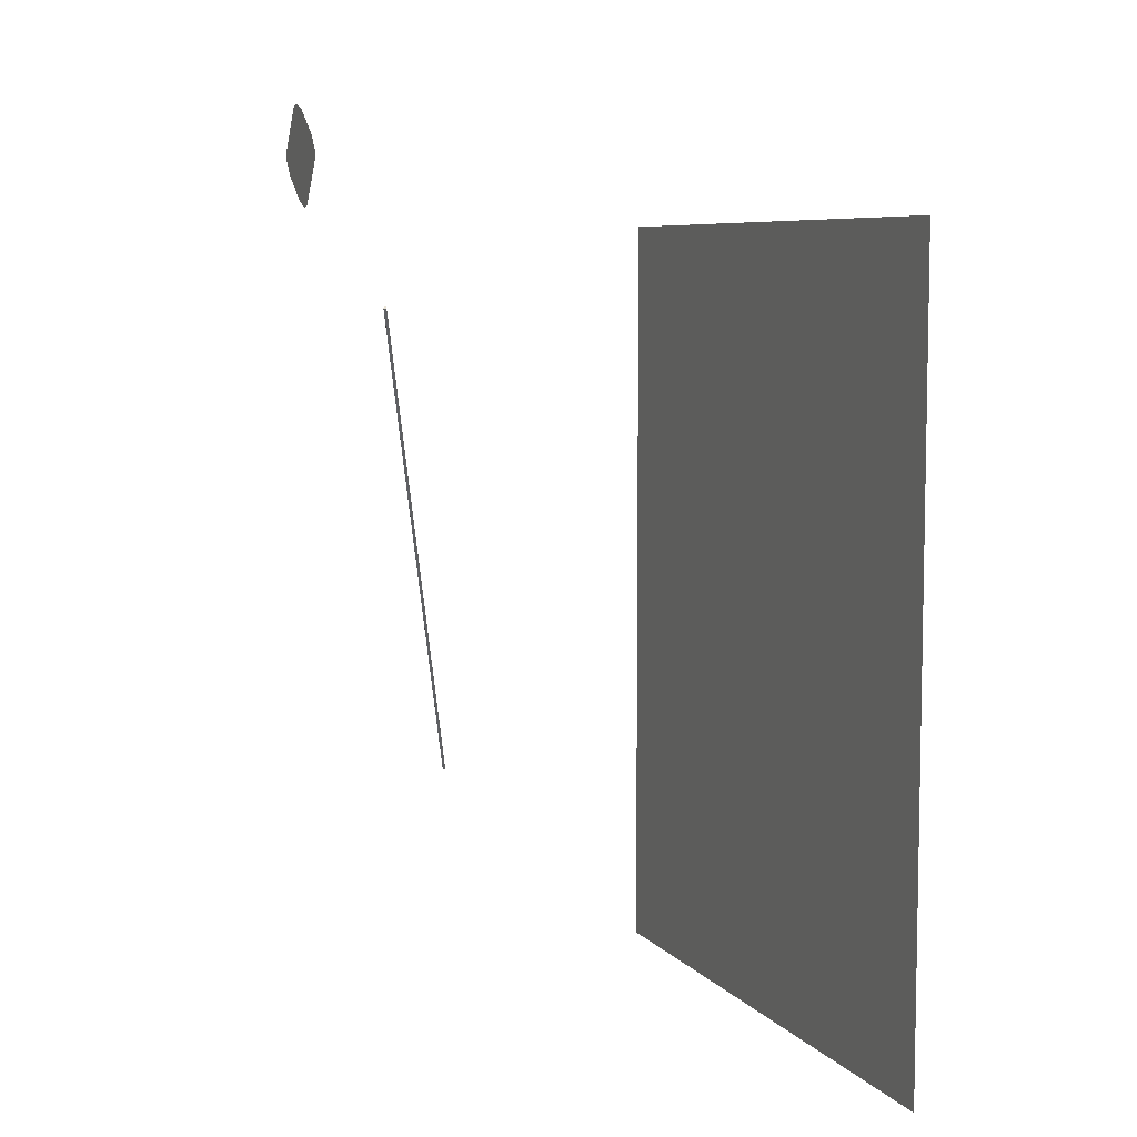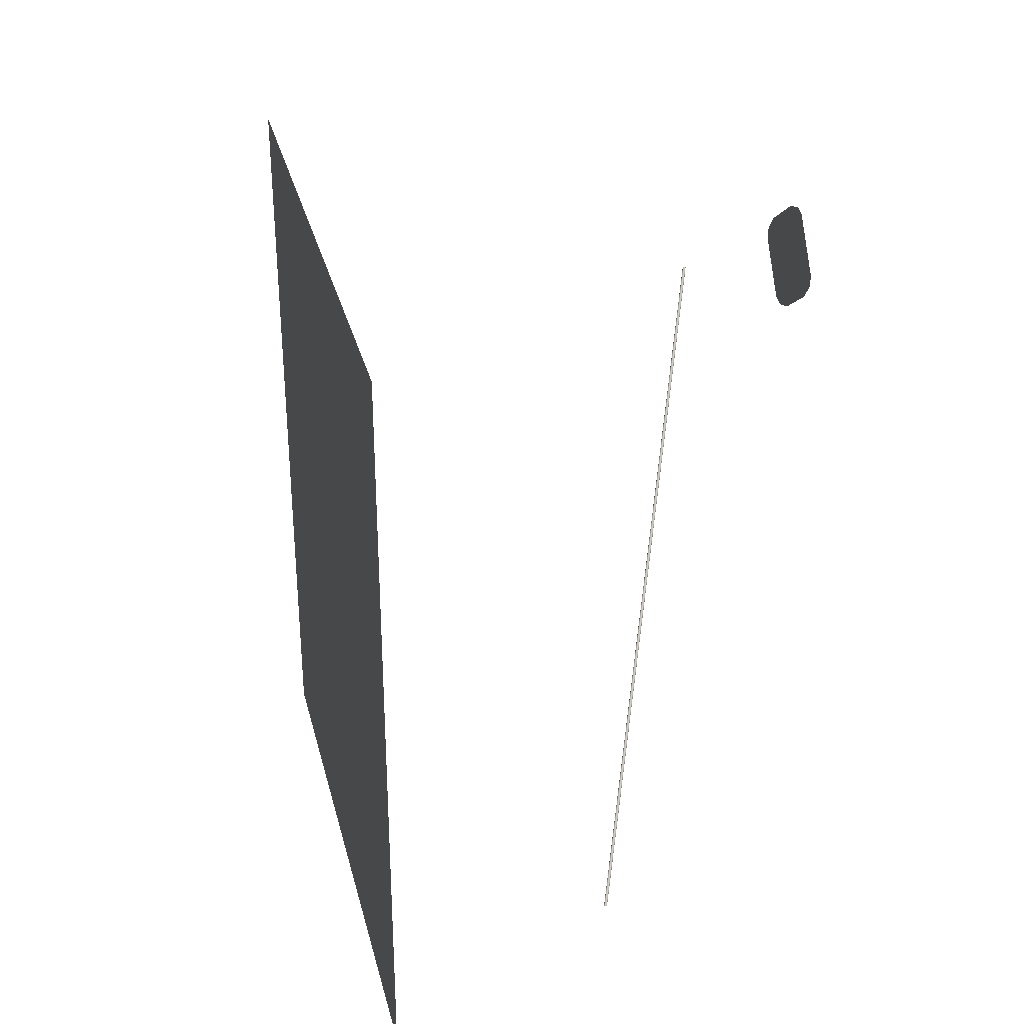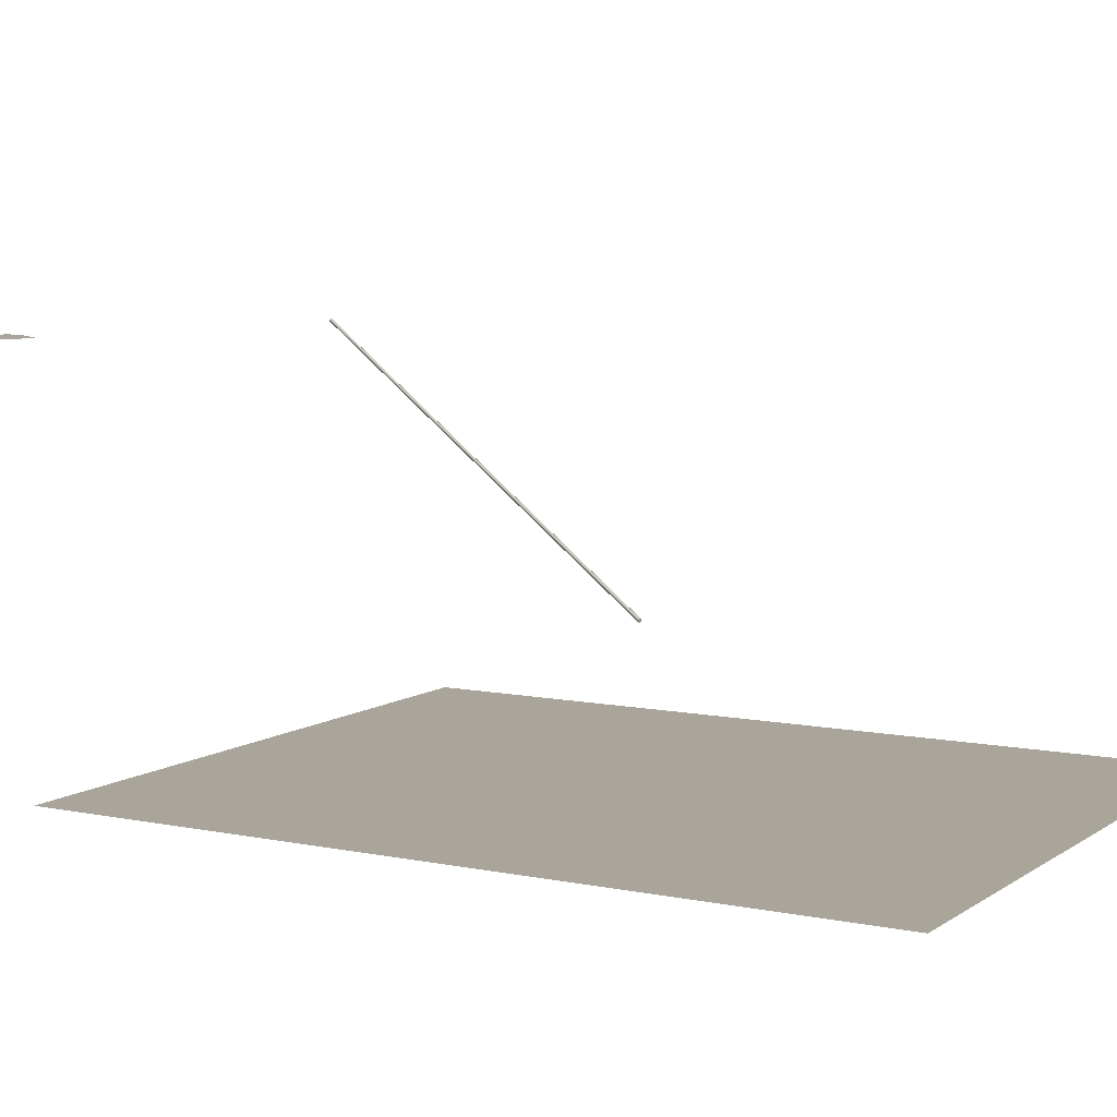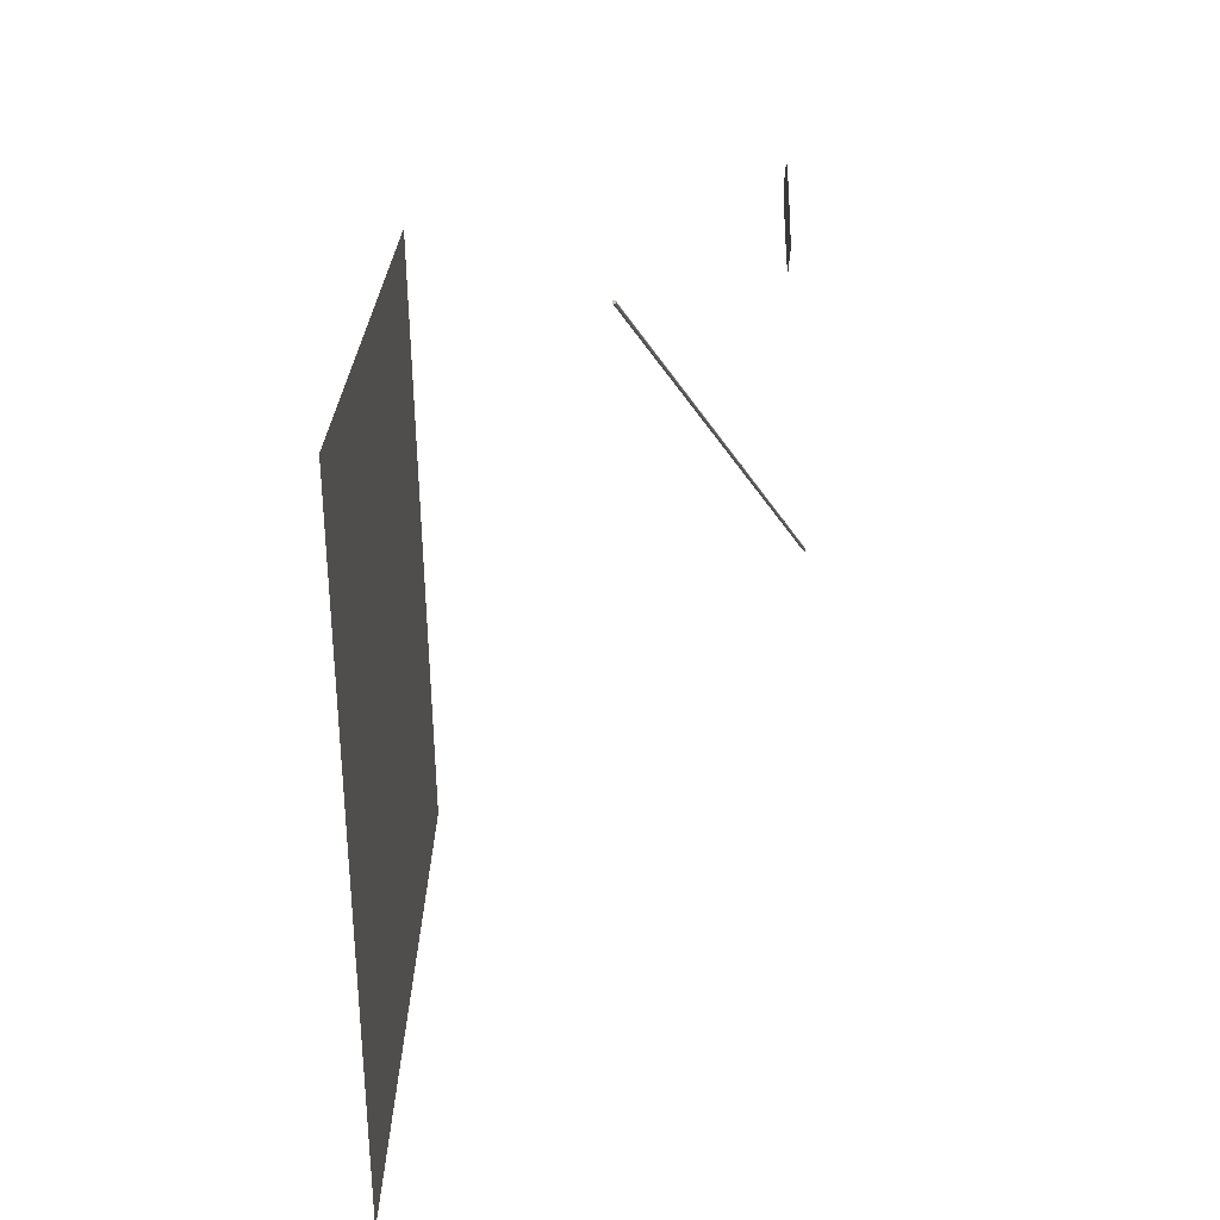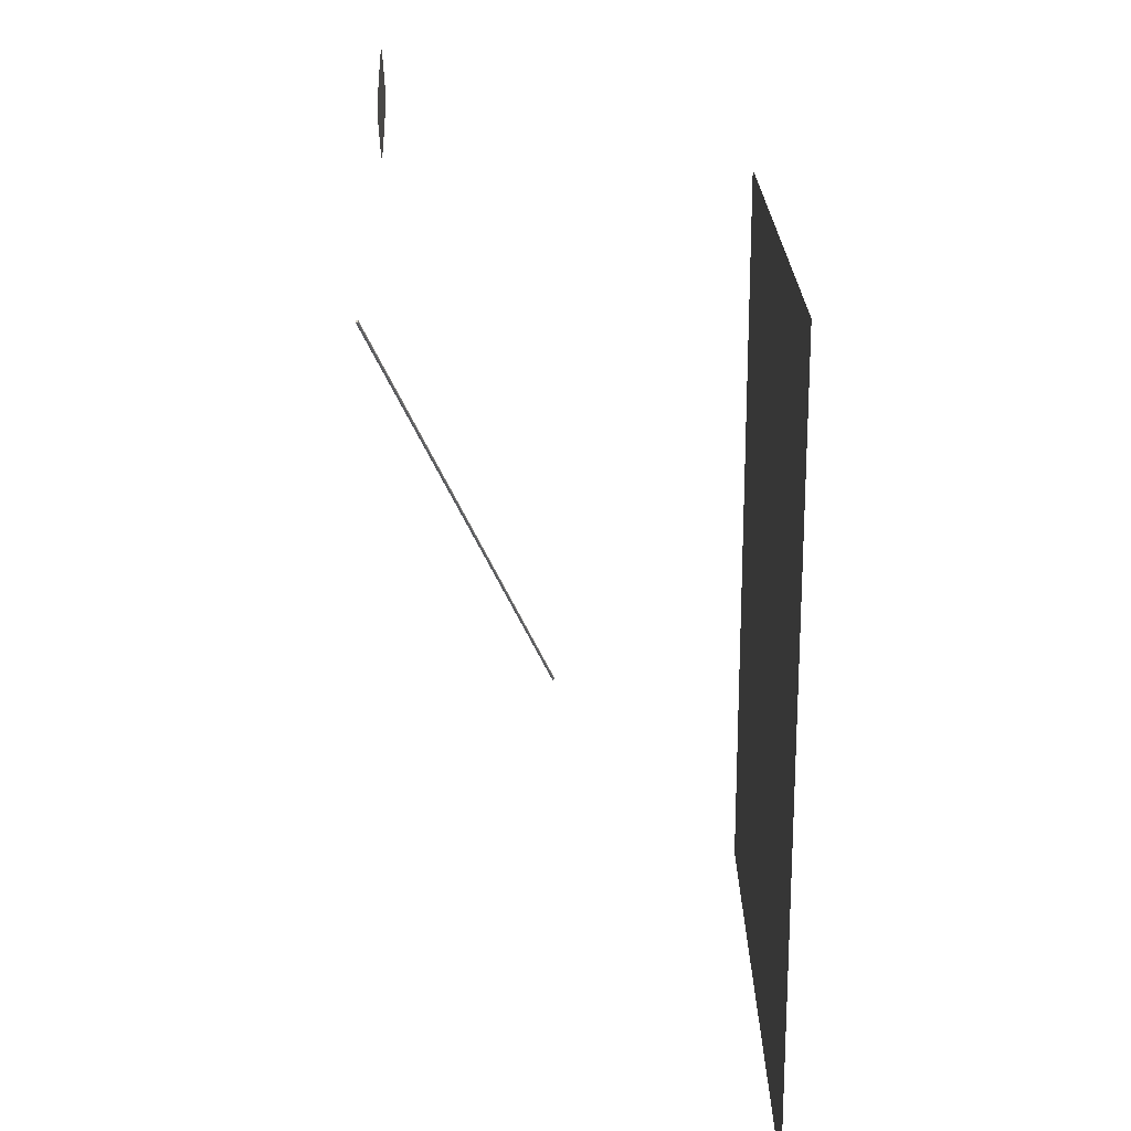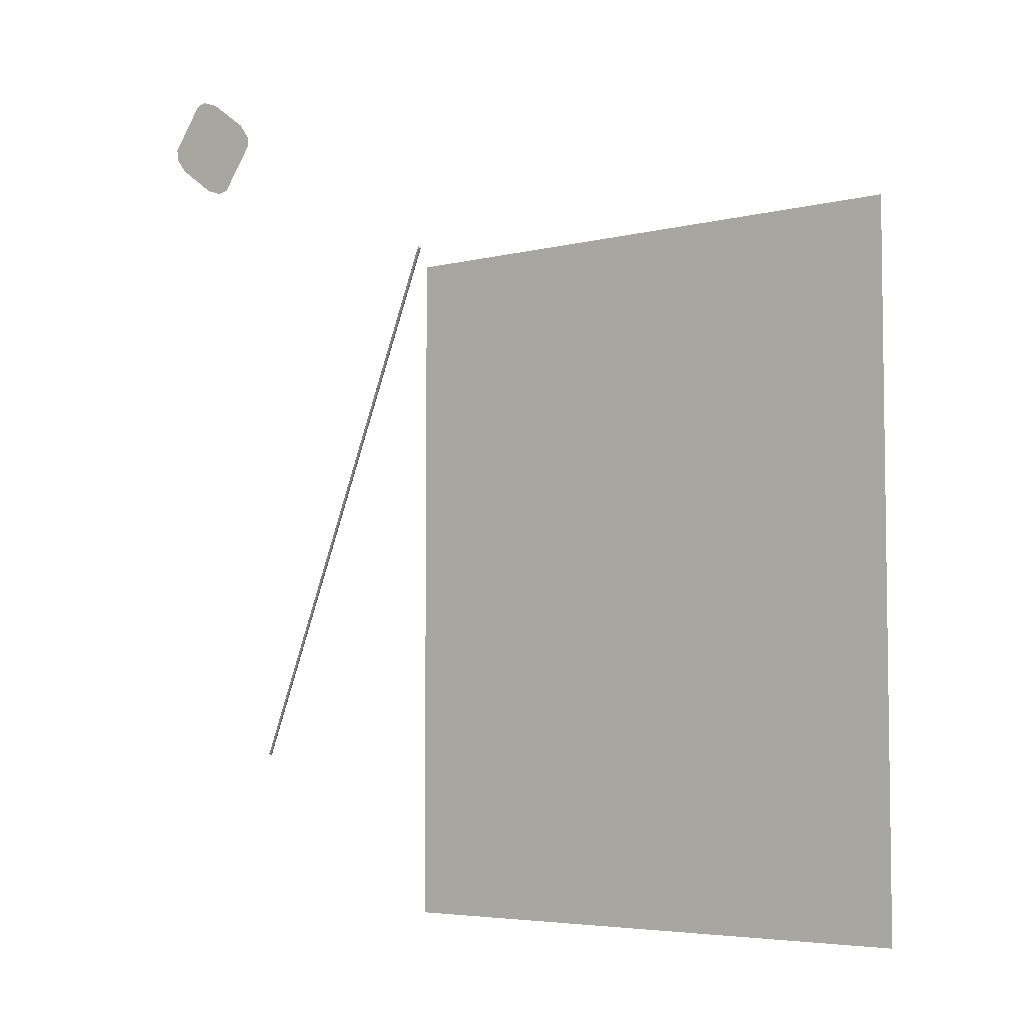
<metadata>
{"format":"obj","ext":"obj","renderer":"f3d","projection":"perspective","resolution":1024,"background":"white","views":[{"elev":7.1,"azim":-111.4,"up":"+Z"},{"elev":31.7,"azim":76.4,"up":"+Z"},{"elev":7.6,"azim":120.0,"up":"+Y"},{"elev":-70.2,"azim":91.8,"up":"+Z"},{"elev":20.0,"azim":-90.0,"up":"+Z"},{"elev":-5.0,"azim":-141.9,"up":"+Z"}]}
</metadata>
<code>
g Cylinder
v -92.41 67.88 235.7
v -211.7 124.6 399
v -92.28 67.59 235.9
v -211.6 124.3 399.2
v -92.28 67.59 235.9
v -211.6 124.3 399.2
v -91.98 67.53 236.2
v -211.3 124.2 399.4
v -91.98 67.53 236.2
v -211.3 124.2 399.4
v -91.69 67.75 236.3
v -211 124.5 399.6
v -91.69 67.75 236.3
v -211 124.5 399.6
v -91.59 68.12 236.3
v -210.9 124.8 399.5
v -91.59 68.12 236.3
v -210.9 124.8 399.5
v -91.72 68.41 236.1
v -211 125.1 399.3
v -91.72 68.41 236.1
v -211 125.1 399.3
v -92.02 68.47 235.8
v -211.3 125.2 399.1
v -92.02 68.47 235.8
v -211.3 125.2 399.1
v -92.31 68.25 235.7
v -211.6 124.9 398.9
v -92.31 68.25 235.7
v -211.6 124.9 398.9
v -92.41 67.88 235.7
v -211.7 124.6 399
v -92.28 67.59 235.9
v -92 68 236
v -92.41 67.88 235.7
v -91.98 67.53 236.2
v -91.69 67.75 236.3
v -91.59 68.12 236.3
v -91.72 68.41 236.1
v -92.02 68.47 235.8
v -92.31 68.25 235.7
v -211.7 124.6 399
v -211.3 124.7 399.3
v -211.6 124.3 399.2
v -211.3 124.2 399.4
v -211 124.5 399.6
v -210.9 124.8 399.5
v -211 125.1 399.3
v -211.3 125.2 399.1
v -211.6 124.9 398.9
f 3 2 1
f 3 4 2
f 7 6 5
f 7 8 6
f 11 10 9
f 11 12 10
f 15 14 13
f 15 16 14
f 19 18 17
f 19 20 18
f 23 22 21
f 23 24 22
f 27 26 25
f 27 28 26
f 31 30 29
f 31 32 30
f 35 34 33
f 33 34 36
f 36 34 37
f 37 34 38
f 38 34 39
f 39 34 40
f 40 34 41
f 41 34 35
f 44 43 42
f 45 43 44
f 46 43 45
f 47 43 46
f 48 43 47
f 49 43 48
f 50 43 49
f 42 43 50
g Plane (1)
v -118.9 123.1 430.1
v -113.4 123.1 432
v -122.1 123.1 431
v -115.9 123.1 435.5
v -107.2 123.1 436.6
v -109.7 123.1 440
v -100.9 123.1 441.1
v -103.5 123.1 444.6
v -97.42 123.1 445.8
v -97.23 123.1 449.1
v -124.7 123.1 434.4
v -118.4 123.1 439
v -112.2 123.1 443.5
v -106 123.1 448
v -99.76 123.1 452.6
v -127.2 123.1 437.9
v -121 123.1 442.4
v -114.7 123.1 447
v -108.5 123.1 451.5
v -102.3 123.1 456
v -129.7 123.1 441.4
v -123.5 123.1 445.9
v -117.3 123.1 450.4
v -111 123.1 455
v -104.8 123.1 459.5
v -132.2 123.1 444.9
v -126 123.1 449.4
v -119.8 123.1 453.9
v -113.6 123.1 458.5
v -107.3 123.1 463
v -132.1 123.1 448.1
v -128.5 123.1 452.9
v -122.3 123.1 457.4
v -116.1 123.1 461.9
v -110.5 123.1 463.8
f 53 52 51
f 53 54 52
f 54 55 52
f 54 56 55
f 56 57 55
f 56 58 57
f 58 59 57
f 58 60 59
f 61 54 53
f 61 62 54
f 62 56 54
f 62 63 56
f 63 58 56
f 63 64 58
f 64 60 58
f 64 65 60
f 66 62 61
f 66 67 62
f 67 63 62
f 67 68 63
f 68 64 63
f 68 69 64
f 69 65 64
f 69 70 65
f 71 67 66
f 71 72 67
f 72 68 67
f 72 73 68
f 73 69 68
f 73 74 69
f 74 70 69
f 74 75 70
f 76 72 71
f 76 77 72
f 77 73 72
f 77 78 73
f 78 74 73
f 78 79 74
f 79 75 74
f 79 80 75
f 81 77 76
f 81 82 77
f 82 78 77
f 82 83 78
f 83 79 78
f 83 84 79
f 84 80 79
f 84 85 80
g Plane
v -110 2 174.8
v -110 2 237.3
v -143.3 2 174.8
v -143.3 2 237.3
v -110 2 299.8
v -143.3 2 299.8
v -110 2 362.3
v -143.3 2 362.3
v -110 2 424.8
v -143.3 2 424.8
v -176.7 2 174.8
v -176.7 2 237.3
v -176.7 2 299.8
v -176.7 2 362.3
v -176.7 2 424.8
v -210 2 174.8
v -210 2 237.3
v -210 2 299.8
v -210 2 362.3
v -210 2 424.8
v -243.3 2 174.8
v -243.3 2 237.3
v -243.3 2 299.8
v -243.3 2 362.3
v -243.3 2 424.8
v -276.7 2 174.8
v -276.7 2 237.3
v -276.7 2 299.8
v -276.7 2 362.3
v -276.7 2 424.8
v -310 2 174.8
v -310 2 237.3
v -310 2 299.8
v -310 2 362.3
v -310 2 424.8
f 88 87 86
f 88 89 87
f 89 90 87
f 89 91 90
f 91 92 90
f 91 93 92
f 93 94 92
f 93 95 94
f 96 89 88
f 96 97 89
f 97 91 89
f 97 98 91
f 98 93 91
f 98 99 93
f 99 95 93
f 99 100 95
f 101 97 96
f 101 102 97
f 102 98 97
f 102 103 98
f 103 99 98
f 103 104 99
f 104 100 99
f 104 105 100
f 106 102 101
f 106 107 102
f 107 103 102
f 107 108 103
f 108 104 103
f 108 109 104
f 109 105 104
f 109 110 105
f 111 107 106
f 111 112 107
f 112 108 107
f 112 113 108
f 113 109 108
f 113 114 109
f 114 110 109
f 114 115 110
f 116 112 111
f 116 117 112
f 117 113 112
f 117 118 113
f 118 114 113
f 118 119 114
f 119 115 114
f 119 120 115

</code>
